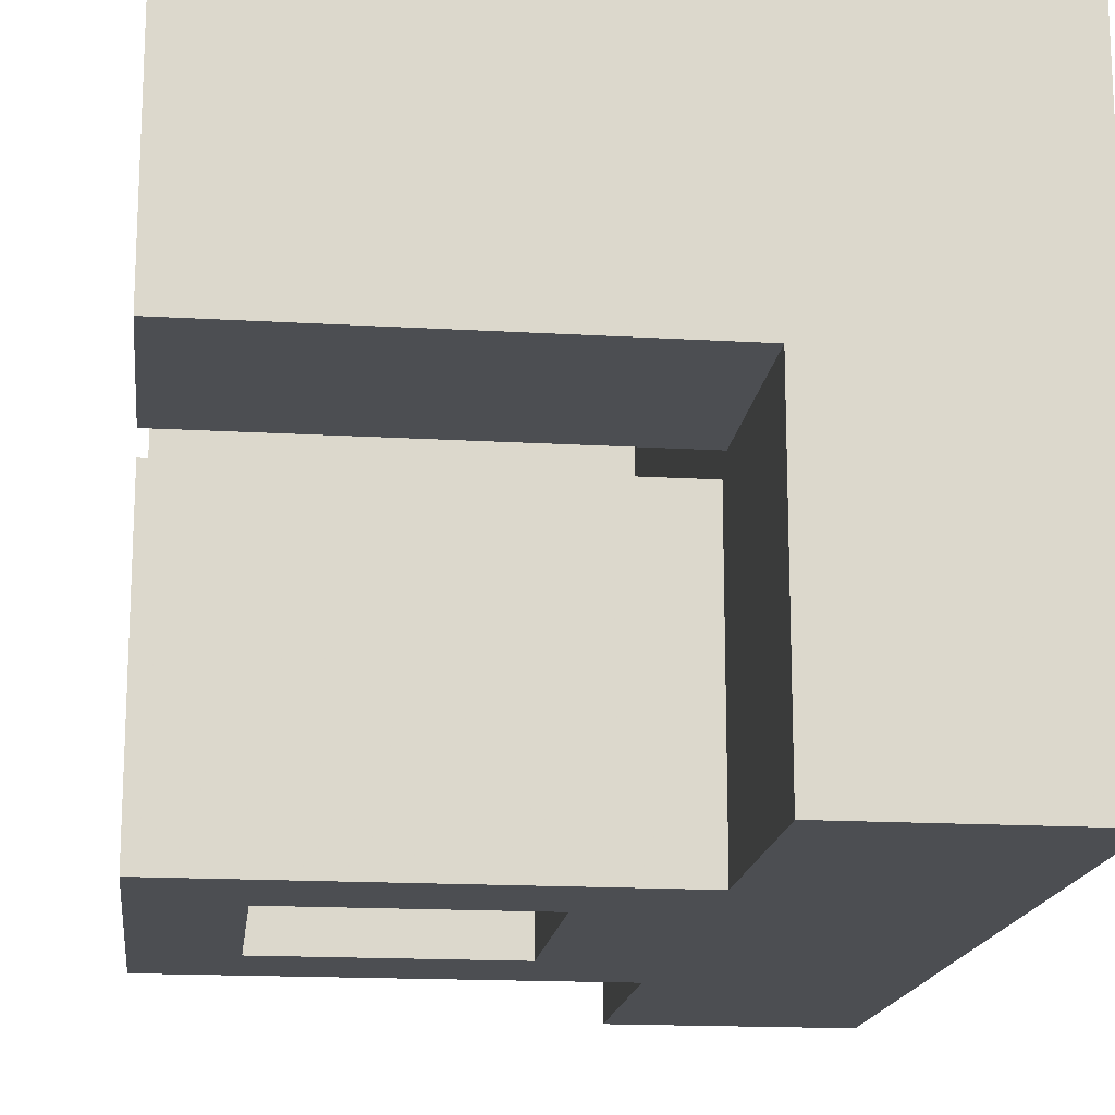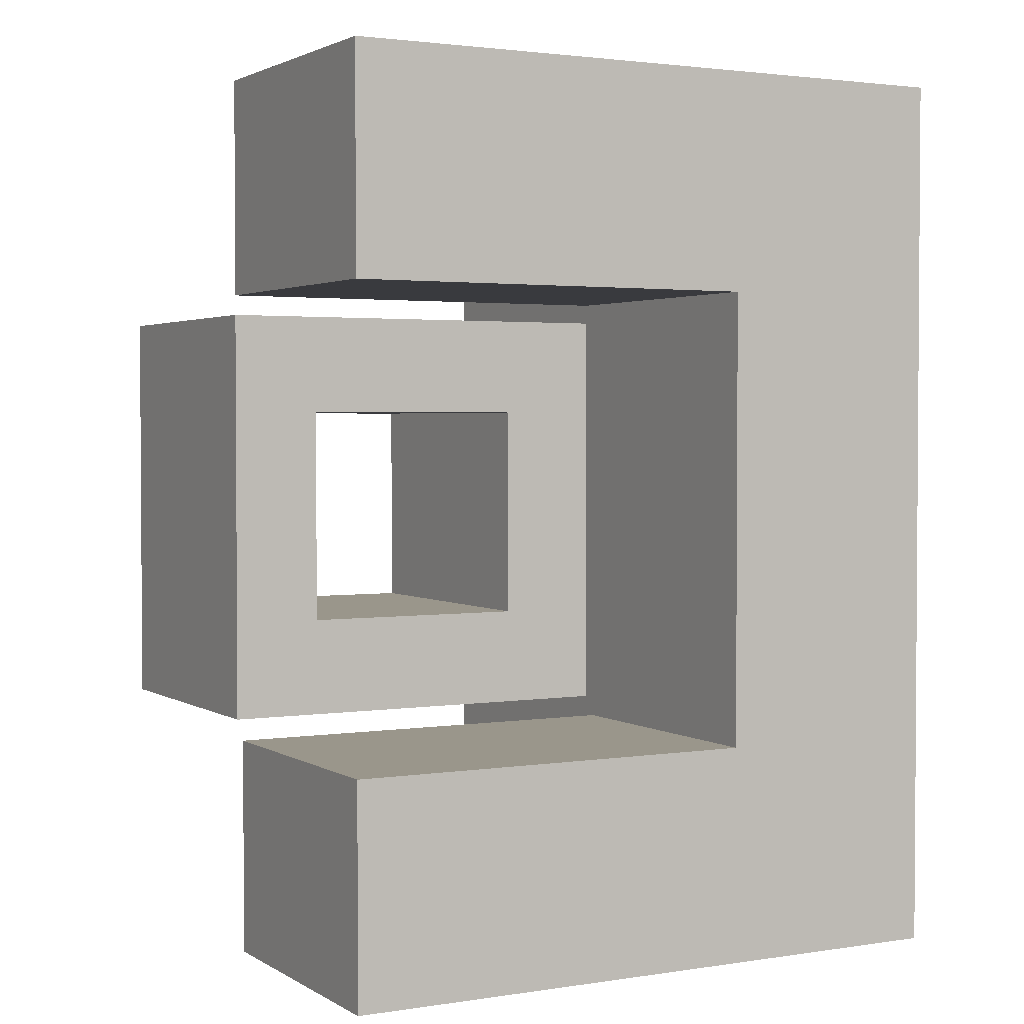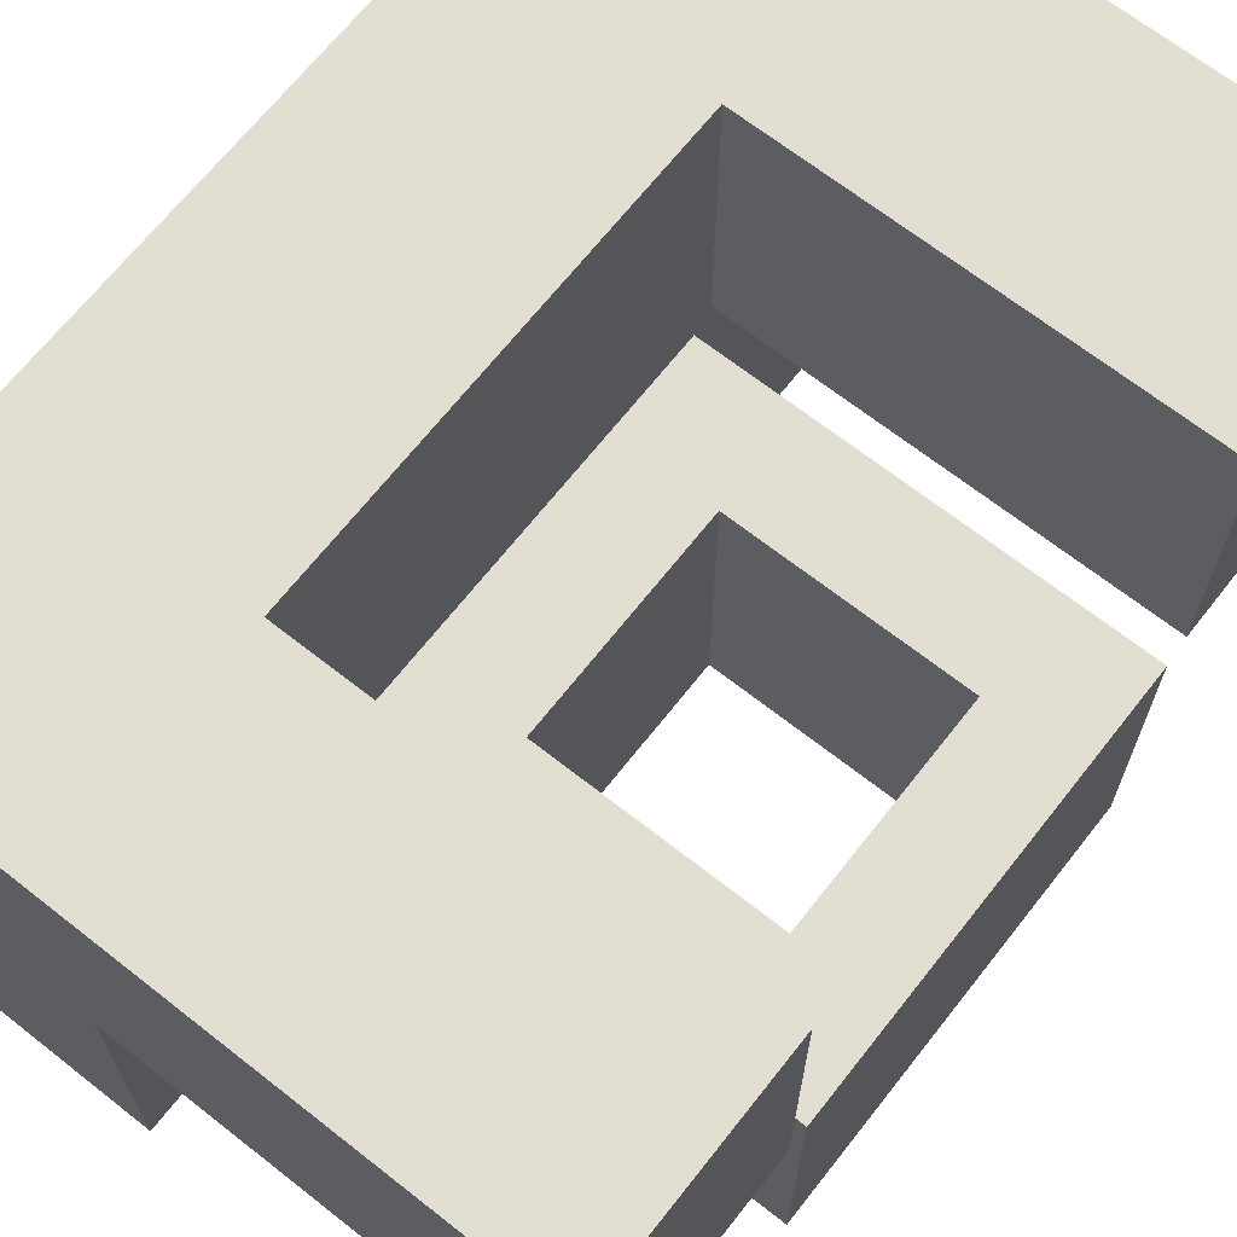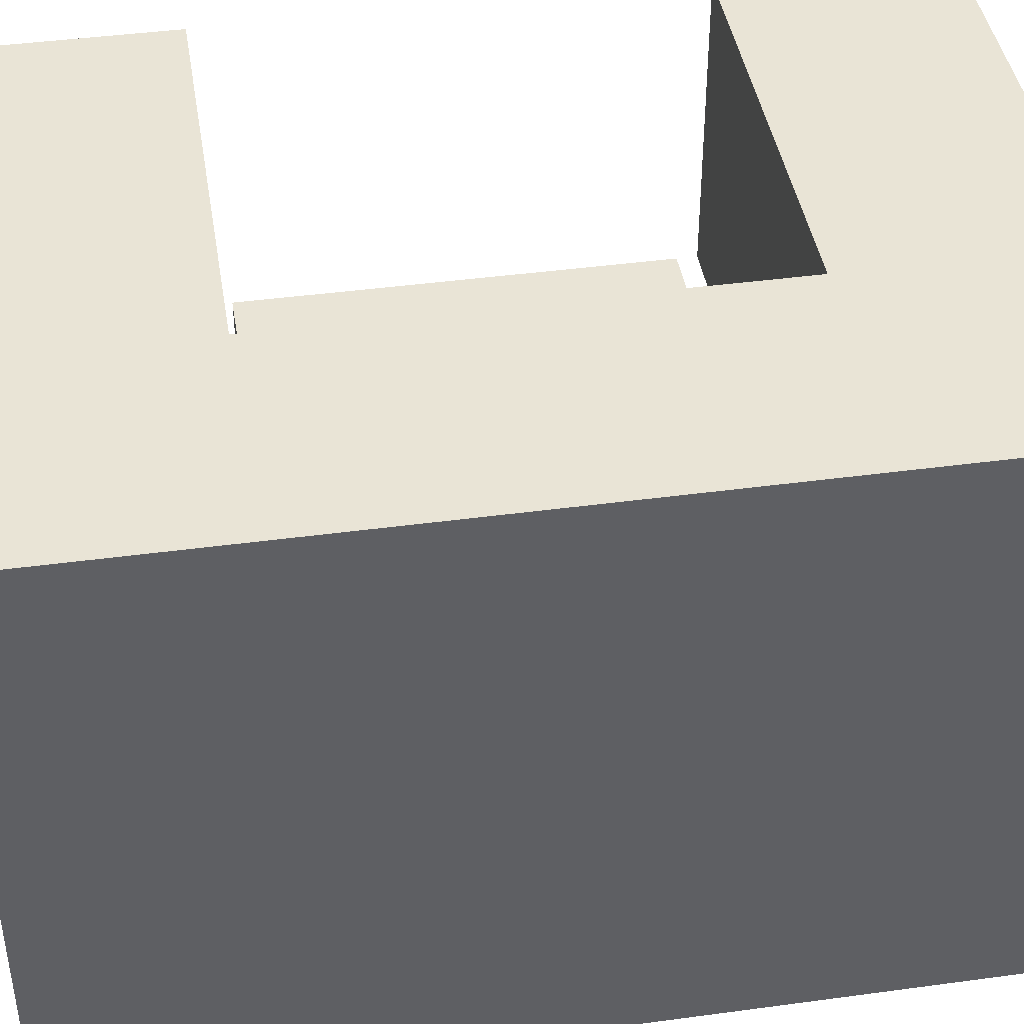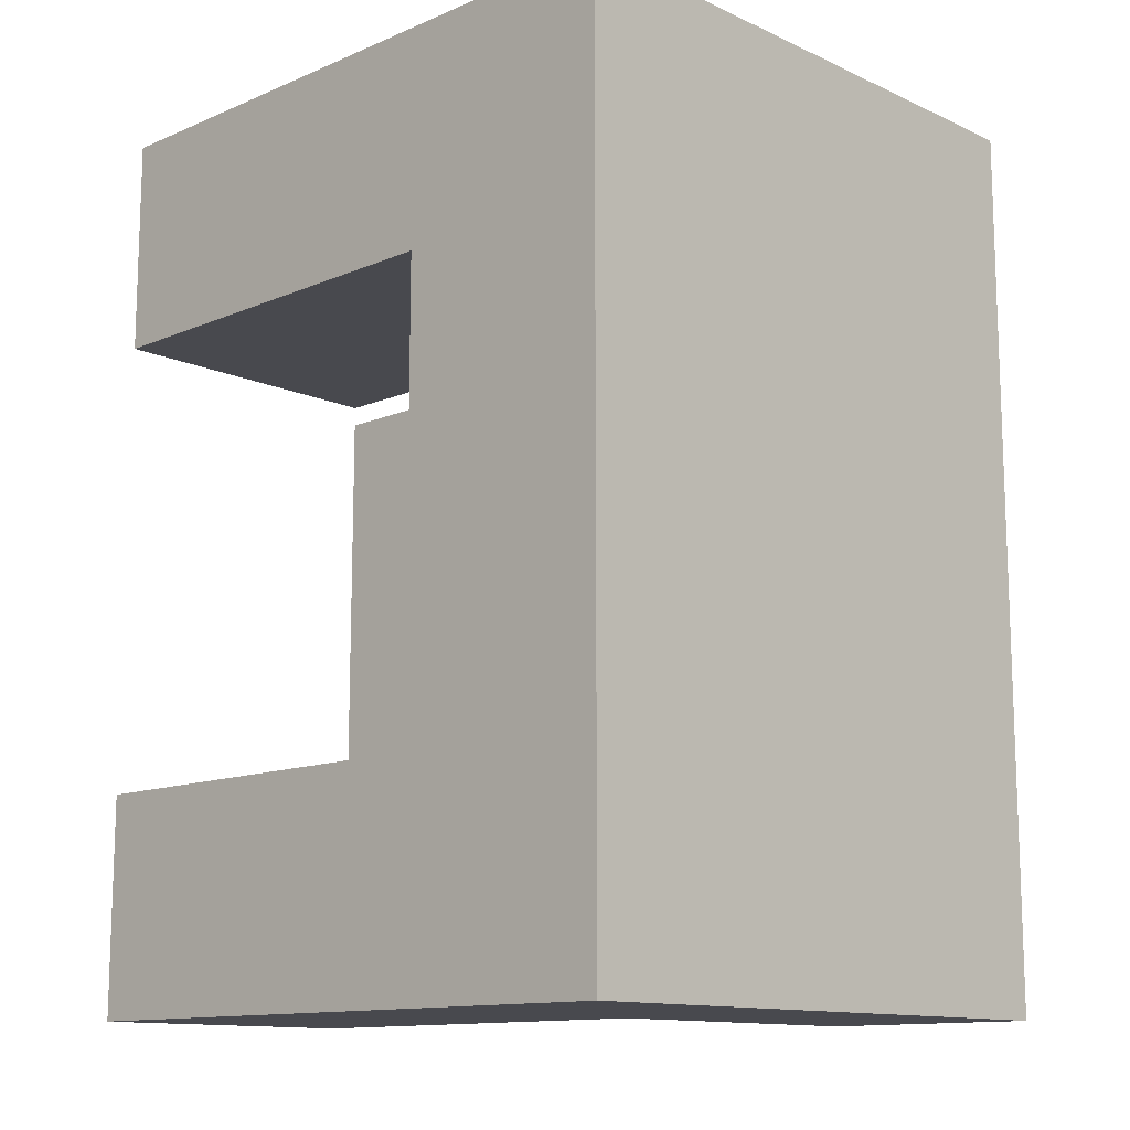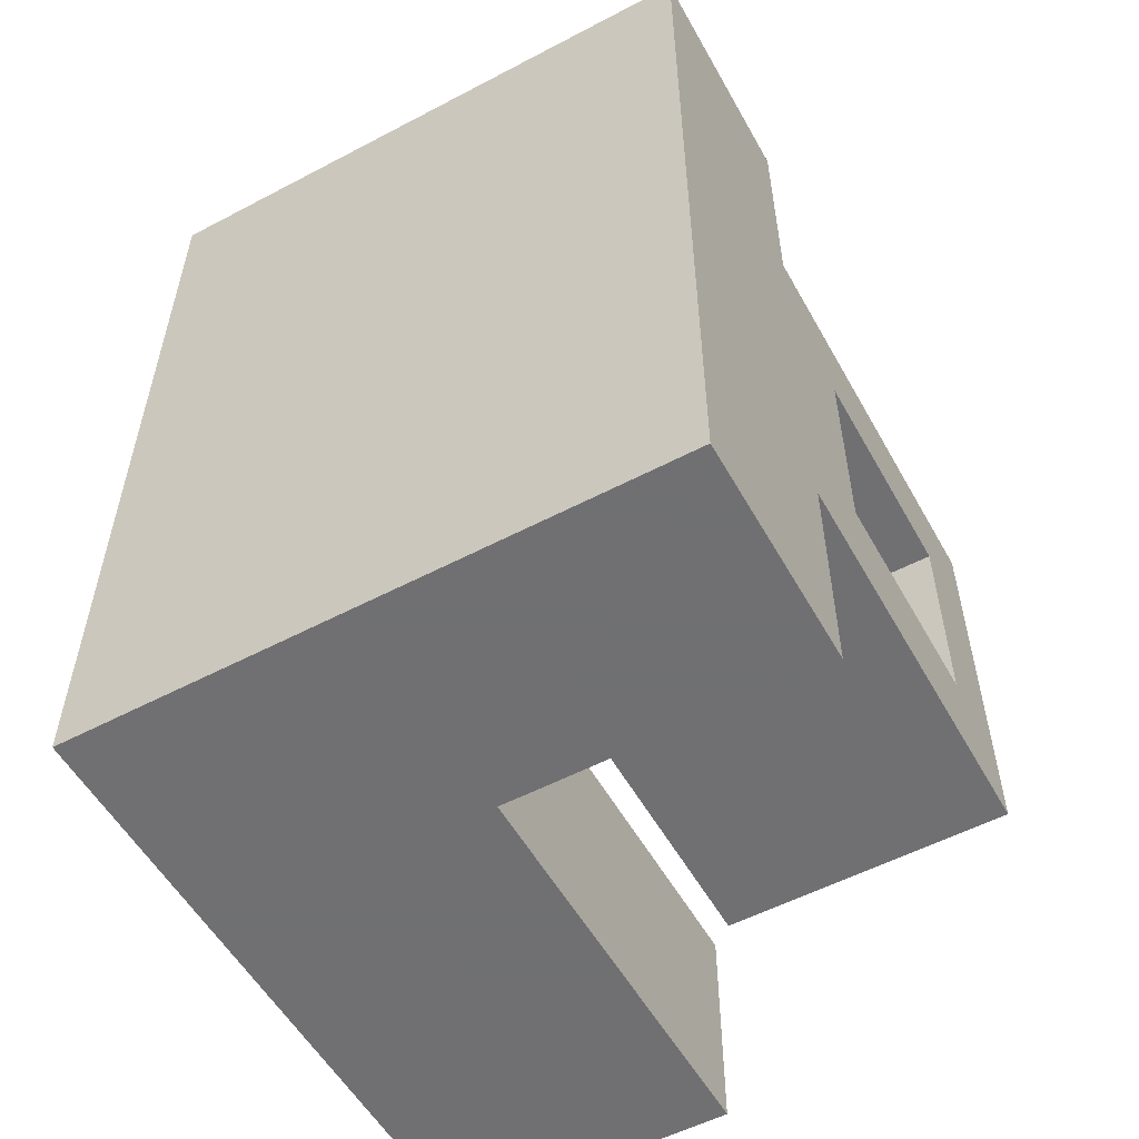
<metadata>
{"format":"obj","ext":"obj","renderer":"f3d","projection":"perspective","resolution":1024,"background":"white","views":[{"elev":-16.6,"azim":-6.8,"up":"+Z"},{"elev":2.3,"azim":-28.5,"up":"+Y"},{"elev":67.7,"azim":-141.8,"up":"+Z"},{"elev":42.5,"azim":80.8,"up":"+Z"},{"elev":-12.7,"azim":44.0,"up":"+Y"},{"elev":-55.0,"azim":119.0,"up":"+Y"}]}
</metadata>
<code>
o Mesh_Problem1_Stl_-_Problem1_Part2-2
v 1.622 4.5 0.3161
v 1.622 4.5 -2.684
v 1.622 2.3 0.3161
v 1.622 2.1 -2.684
v 1.622 2.3 3.316
v 1.622 2.1 0.3161
v 1.622 -2.1 0.3161
v 1.622 -2.3 3.316
v 1.622 -4.5 -2.684
v 1.622 -4.5 0.471
v 1.622 -2.3 0.471
v 1.622 -2.1 -2.684
v -2.578 4.5 0.3161
v -2.578 4.5 3.316
v 3.922 4.5 3.316
v 3.922 4.5 -2.684
v 3.922 -4.5 -2.684
v 3.922 -4.5 3.316
v -2.578 -4.5 0.471
v -2.578 -4.5 3.316
v -1.678 1.1 -2.684
v -2.578 2.1 -2.684
v 0.6222 1.1 -2.684
v 0.6222 -1.1 -2.684
v -1.678 -1.1 -2.684
v -2.578 -2.1 -2.684
v -2.578 -2.3 3.316
v -2.578 2.3 3.316
v -2.578 2.3 0.3161
v -2.578 -2.3 0.471
v -2.578 -2.1 0.3161
v 0.6222 1.1 0.3161
v -2.578 2.1 0.3161
v 0.6222 -1.1 0.3161
v -1.678 -1.1 0.3161
v -1.678 1.1 0.3161
f 1 2 3
f 3 2 4
f 3 4 5
f 4 6 5
f 5 6 7
f 5 7 8
f 9 10 11
f 8 7 11
f 11 7 12
f 11 12 9
f 1 13 14
f 1 14 15
f 1 15 2
f 2 15 16
f 17 16 18
f 18 16 15
f 9 17 10
f 10 17 18
f 10 18 19
f 19 18 20
f 9 12 17
f 17 12 4
f 17 4 16
f 16 4 2
f 21 22 23
f 23 22 4
f 23 4 24
f 24 4 12
f 24 12 25
f 25 12 26
f 25 26 21
f 21 26 22
f 27 20 8
f 8 20 18
f 8 18 5
f 5 18 15
f 5 15 28
f 28 15 14
f 29 13 3
f 1 3 13
f 28 29 5
f 5 29 3
f 13 29 14
f 14 29 28
f 30 27 11
f 11 27 8
f 19 30 10
f 10 30 11
f 30 19 27
f 27 19 20
f 31 26 7
f 7 26 12
f 32 6 33
f 6 32 7
f 7 32 34
f 7 34 31
f 31 34 35
f 31 35 33
f 33 35 36
f 33 36 32
f 22 33 4
f 4 33 6
f 31 33 26
f 26 33 22
f 24 34 23
f 23 34 32
f 23 32 21
f 21 32 36
f 21 36 25
f 25 36 35
f 25 35 24
f 24 35 34

</code>
